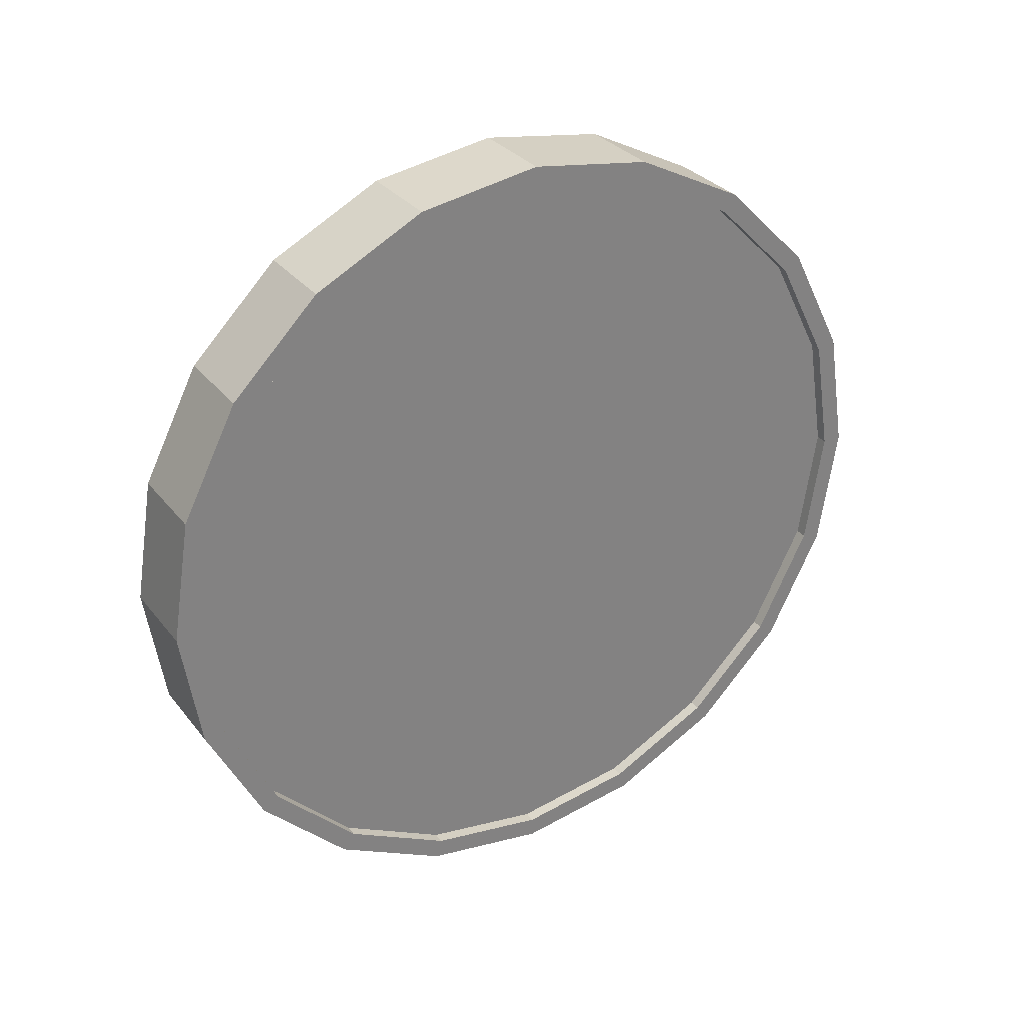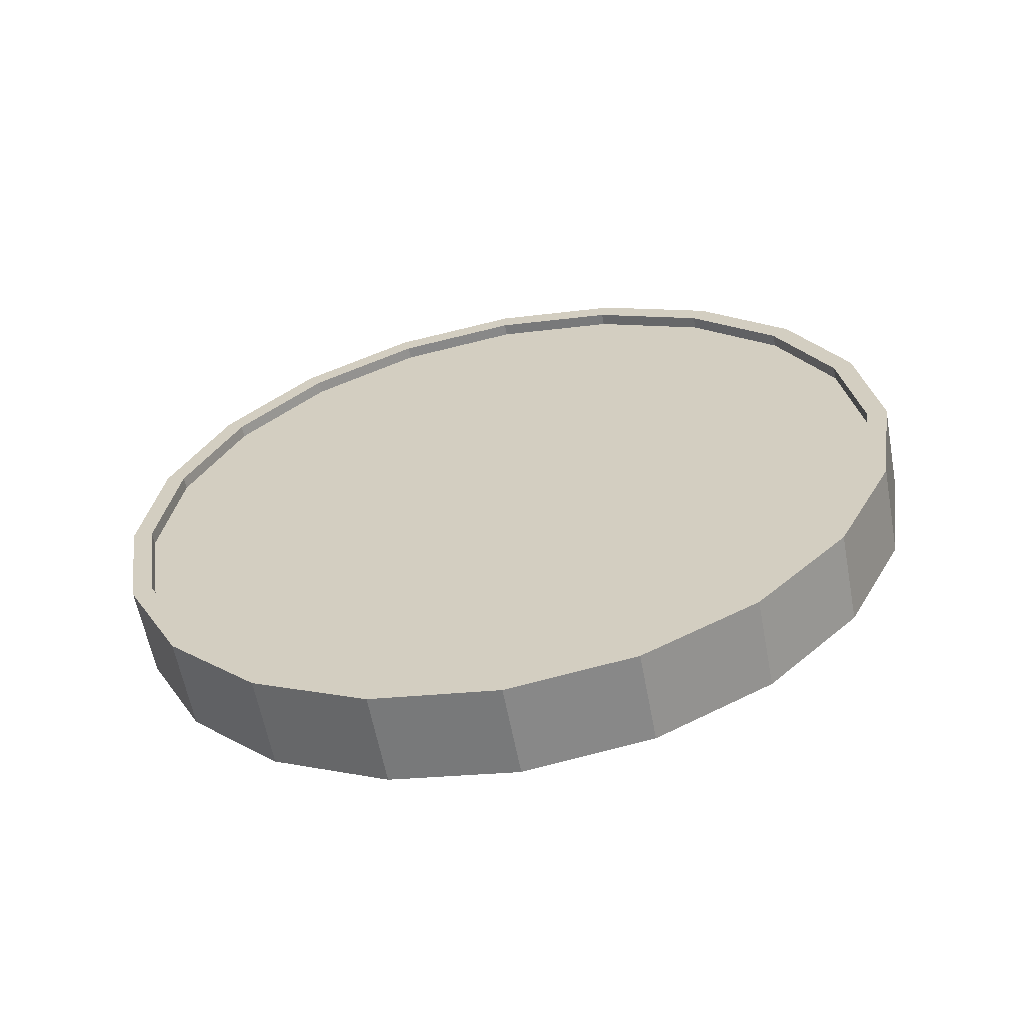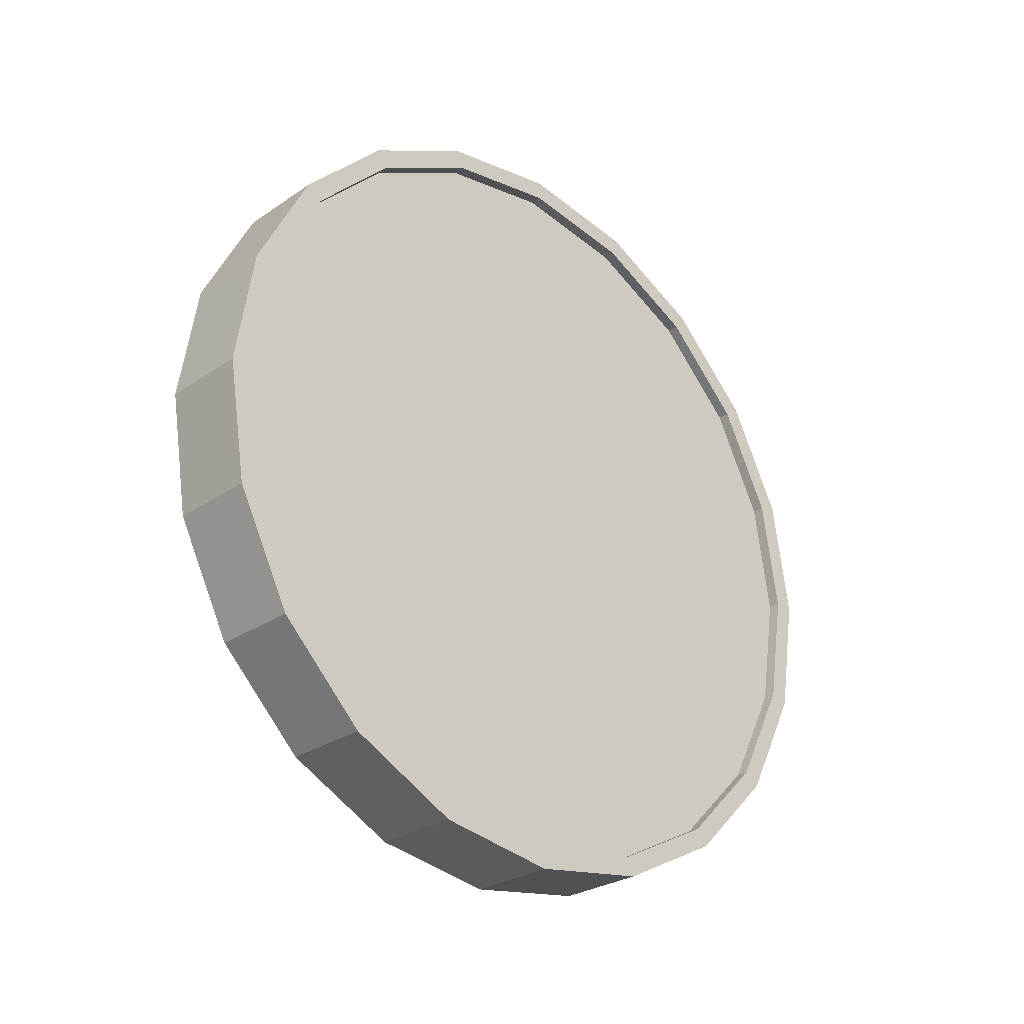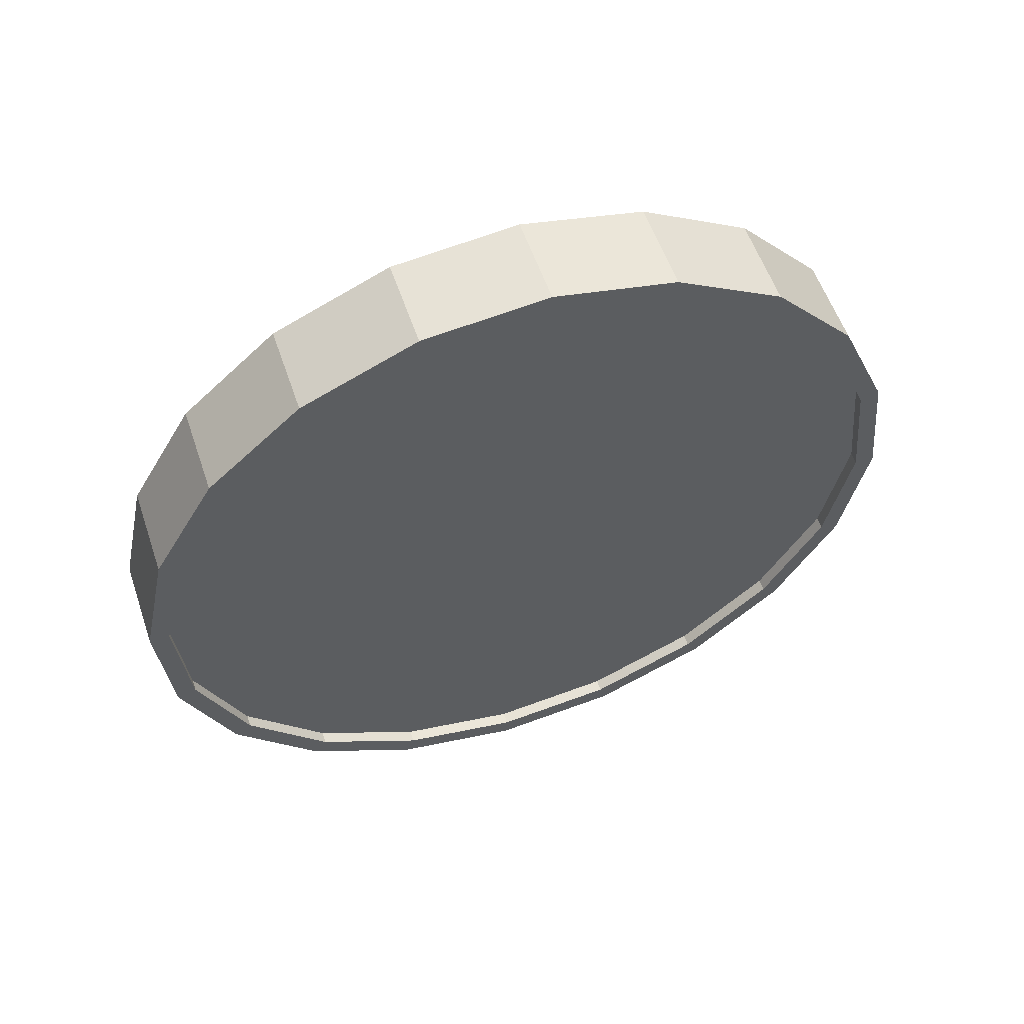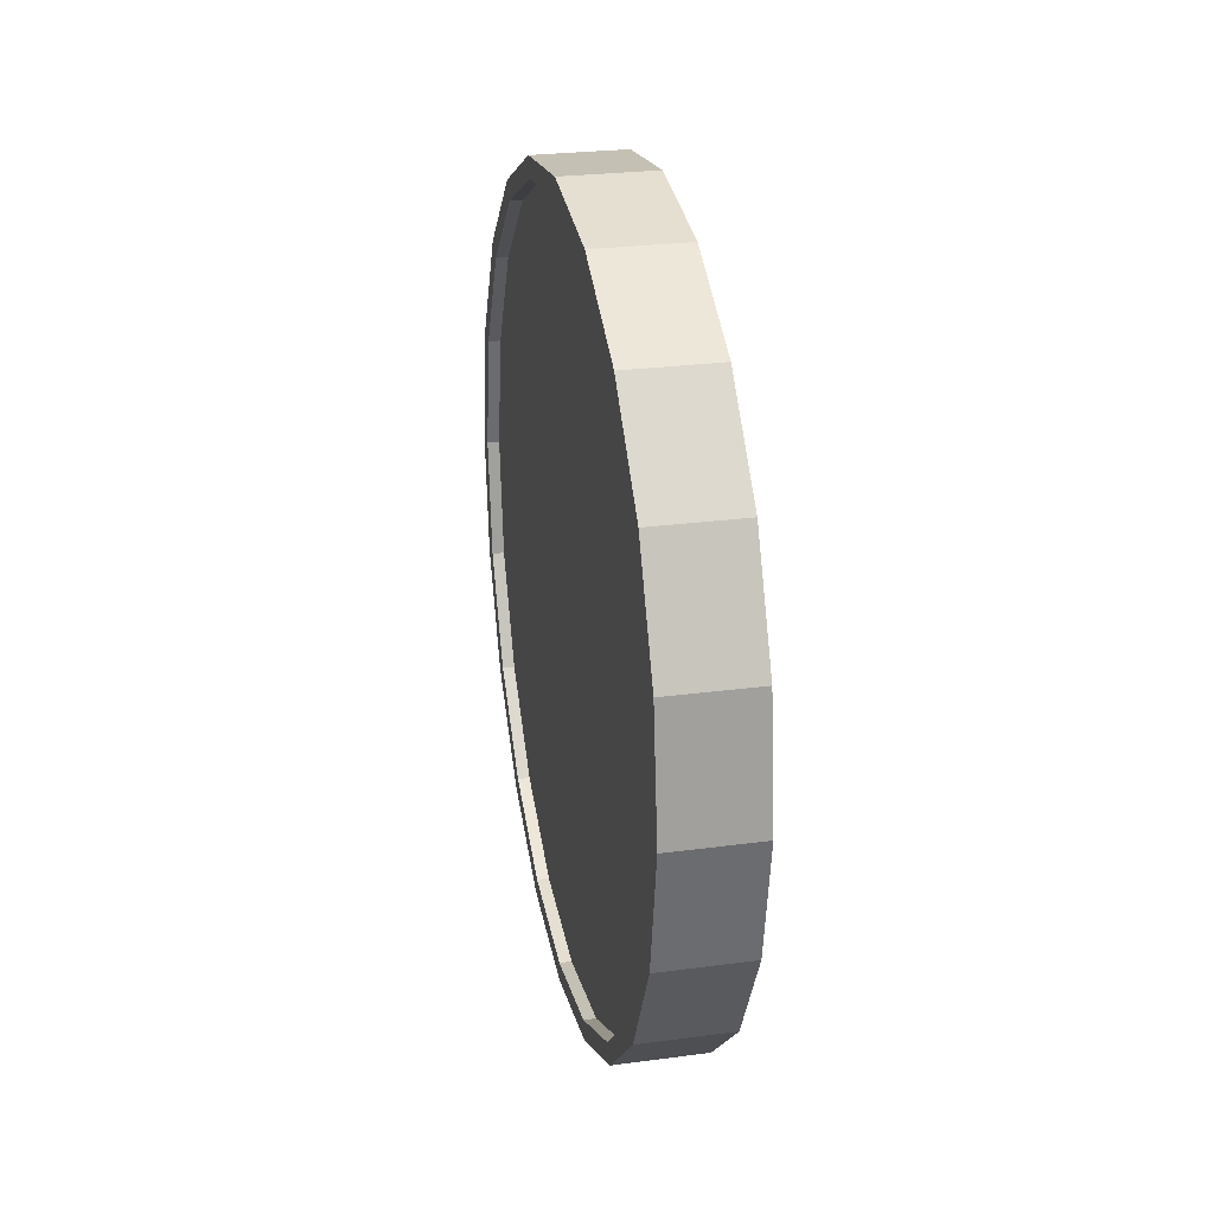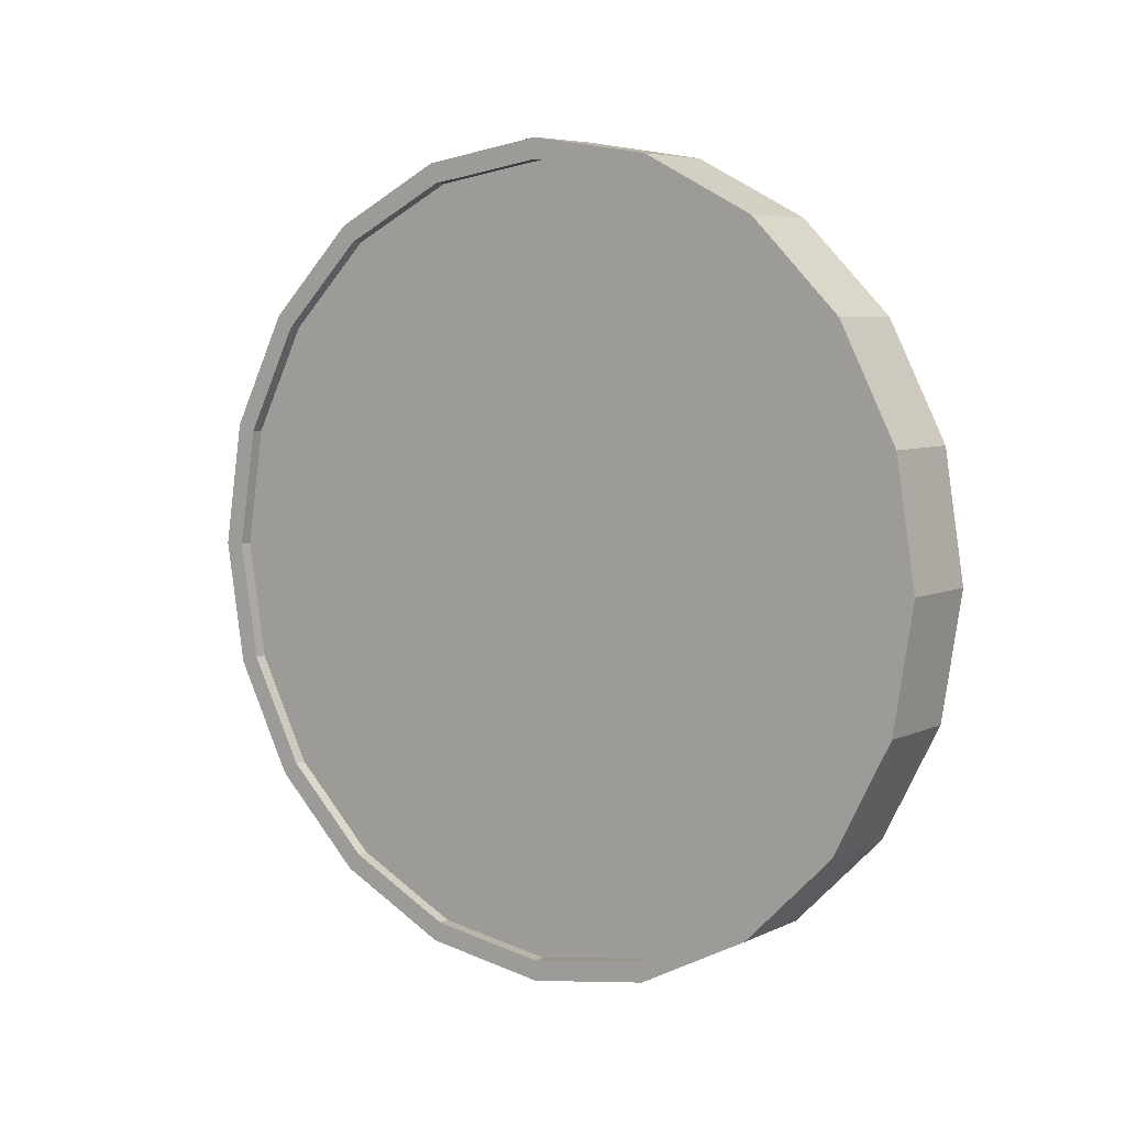
<metadata>
{"format":"obj","ext":"obj","renderer":"f3d","projection":"perspective","resolution":1024,"background":"white","views":[{"elev":30.4,"azim":68.6,"up":"+Y"},{"elev":-60.8,"azim":-69.8,"up":"+Y"},{"elev":-27.4,"azim":-124.2,"up":"+Y"},{"elev":46.4,"azim":71.0,"up":"+Z"},{"elev":-27.1,"azim":172.9,"up":"+Z"},{"elev":6.2,"azim":-44.4,"up":"+Y"}]}
</metadata>
<code>
o Cylinder
v -0.2755 1 -0.9679
v -0.05325 1 -1.005
v -0.2675 0.691 -0.9196
v -0.0452 0.691 -0.9566
v -0.2441 0.4122 -0.7795
v -0.02185 0.4122 -0.8165
v -0.2078 0.191 -0.5613
v 0.01452 0.191 -0.5983
v -0.1619 0.04894 -0.2863
v 0.06035 0.04894 -0.3233
v -0.1111 -0 0.01852
v 0.1111 -0 -0.01852
v -0.06035 0.04894 0.3233
v 0.1619 0.04894 0.2863
v -0.01452 0.191 0.5983
v 0.2078 0.191 0.5613
v 0.02185 0.4122 0.8165
v 0.2441 0.4122 0.7795
v 0.0452 0.691 0.9566
v 0.2675 0.691 0.9196
v 0.05325 1 1.005
v 0.2755 1 0.9679
v 0.0452 1.309 0.9566
v 0.2675 1.309 0.9196
v 0.02185 1.588 0.8165
v 0.2441 1.588 0.7795
v -0.01452 1.809 0.5983
v 0.2078 1.809 0.5613
v -0.06035 1.951 0.3233
v 0.1619 1.951 0.2863
v -0.1111 2 0.01852
v 0.1111 2 -0.01852
v -0.1619 1.951 -0.2863
v 0.06035 1.951 -0.3233
v -0.2078 1.809 -0.5613
v 0.01452 1.809 -0.5983
v -0.2441 1.588 -0.7795
v -0.02185 1.588 -0.8165
v -0.2675 1.309 -0.9196
v -0.0452 1.309 -0.9566
v -0.03738 0.7064 -0.9097
v -0.04503 1 -0.9556
v -0.0152 0.4416 -0.7766
v 0.01935 0.2314 -0.5693
v 0.06289 0.0965 -0.3081
v 0.1111 0.05 -0.01852
v 0.1594 0.0965 0.271
v 0.2029 0.2314 0.5323
v 0.2375 0.4416 0.7396
v 0.2597 0.7064 0.8727
v 0.2673 1 0.9186
v 0.2597 1.294 0.8727
v 0.2375 1.558 0.7396
v 0.2029 1.769 0.5323
v 0.1594 1.904 0.271
v 0.1111 1.95 -0.01852
v 0.06289 1.904 -0.3081
v 0.01935 1.769 -0.5693
v -0.0152 1.558 -0.7766
v -0.03738 1.294 -0.9097
v -0.06697 0.7064 -0.9048
v -0.07462 1 -0.9507
v -0.04479 0.4416 -0.7717
v -0.01024 0.2314 -0.5644
v 0.03329 0.0965 -0.3032
v 0.08155 0.05 -0.01359
v 0.1298 0.0965 0.276
v 0.1734 0.2314 0.5372
v 0.2079 0.4416 0.7445
v 0.2301 0.7064 0.8776
v 0.2377 1 0.9235
v 0.2301 1.294 0.8776
v 0.2079 1.558 0.7445
v 0.1734 1.769 0.5372
v 0.1298 1.904 0.276
v 0.08155 1.95 -0.01359
v 0.03329 1.904 -0.3032
v -0.01024 1.769 -0.5644
v -0.04479 1.558 -0.7717
v -0.06698 1.294 -0.9048
v -0.2673 1 -0.9186
v -0.2597 0.7064 -0.8727
v -0.2375 0.4416 -0.7396
v -0.2029 0.2314 -0.5323
v -0.1594 0.0965 -0.271
v -0.1111 0.05 0.01852
v -0.06289 0.0965 0.3081
v -0.01935 0.2314 0.5693
v 0.0152 0.4416 0.7766
v 0.03738 0.7064 0.9097
v 0.04503 1 0.9556
v 0.03738 1.294 0.9097
v 0.0152 1.558 0.7766
v -0.01935 1.769 0.5693
v -0.06289 1.904 0.3081
v -0.1111 1.95 0.01852
v -0.1594 1.904 -0.2711
v -0.2029 1.769 -0.5323
v -0.2375 1.558 -0.7396
v -0.2597 1.294 -0.8727
v -0.2377 1 -0.9235
v -0.2301 0.7064 -0.8776
v -0.2079 0.4416 -0.7445
v -0.1734 0.2314 -0.5372
v -0.1298 0.0965 -0.276
v -0.08155 0.05 0.01359
v -0.03329 0.0965 0.3032
v 0.01024 0.2314 0.5644
v 0.04479 0.4416 0.7717
v 0.06697 0.7064 0.9048
v 0.07462 1 0.9507
v 0.06697 1.294 0.9048
v 0.04479 1.558 0.7717
v 0.01024 1.769 0.5644
v -0.03329 1.904 0.3032
v -0.08156 1.95 0.01359
v -0.1298 1.904 -0.276
v -0.1734 1.769 -0.5372
v -0.2079 1.558 -0.7445
v -0.2301 1.294 -0.8776
g Cylinder_Cylinder_Material.001
f 1 2 4 3
f 3 4 6 5
f 5 6 8 7
f 7 8 10 9
f 9 10 12 11
f 11 12 14 13
f 13 14 16 15
f 15 16 18 17
f 17 18 20 19
f 19 20 22 21
f 21 22 24 23
f 23 24 26 25
f 25 26 28 27
f 27 28 30 29
f 29 30 32 31
f 31 32 34 33
f 33 34 36 35
f 35 36 38 37
f 14 12 46 47
f 37 38 40 39
f 39 40 2 1
f 21 23 92 91
f 50 49 69 70
f 24 22 51 52
f 34 32 56 57
f 10 8 44 45
f 20 18 49 50
f 30 28 54 55
f 40 38 59 60
f 6 4 41 43
f 16 14 47 48
f 26 24 52 53
f 36 34 57 58
f 12 10 45 46
f 22 20 50 51
f 32 30 55 56
f 2 40 60 42
f 8 6 43 44
f 18 16 48 49
f 4 2 42 41
f 28 26 53 54
f 38 36 58 59
f 61 62 80 79 78 77 76 75 74 73 72 71 70 69 68 67 66 65 64 63
f 43 41 61 63
f 58 57 77 78
f 51 50 70 71
f 44 43 63 64
f 59 58 78 79
f 52 51 71 72
f 45 44 64 65
f 60 59 79 80
f 53 52 72 73
f 46 45 65 66
f 42 60 80 62
f 54 53 73 74
f 47 46 66 67
f 55 54 74 75
f 48 47 67 68
f 56 55 75 76
f 49 48 68 69
f 41 42 62 61
f 57 56 76 77
f 83 84 104 103
f 31 33 97 96
f 7 9 85 84
f 17 19 90 89
f 27 29 95 94
f 37 39 100 99
f 3 5 83 82
f 13 15 88 87
f 23 25 93 92
f 33 35 98 97
f 9 11 86 85
f 19 21 91 90
f 29 31 96 95
f 39 1 81 100
f 5 7 84 83
f 15 17 89 88
f 1 3 82 81
f 25 27 94 93
f 35 37 99 98
f 11 13 87 86
f 101 102 103 104 105 106 107 108 109 110 111 112 113 114 115 116 117 118 119 120
f 98 99 119 118
f 91 92 112 111
f 84 85 105 104
f 99 100 120 119
f 92 93 113 112
f 85 86 106 105
f 100 81 101 120
f 93 94 114 113
f 86 87 107 106
f 94 95 115 114
f 87 88 108 107
f 95 96 116 115
f 88 89 109 108
f 81 82 102 101
f 96 97 117 116
f 89 90 110 109
f 82 83 103 102
f 97 98 118 117
f 90 91 111 110

</code>
